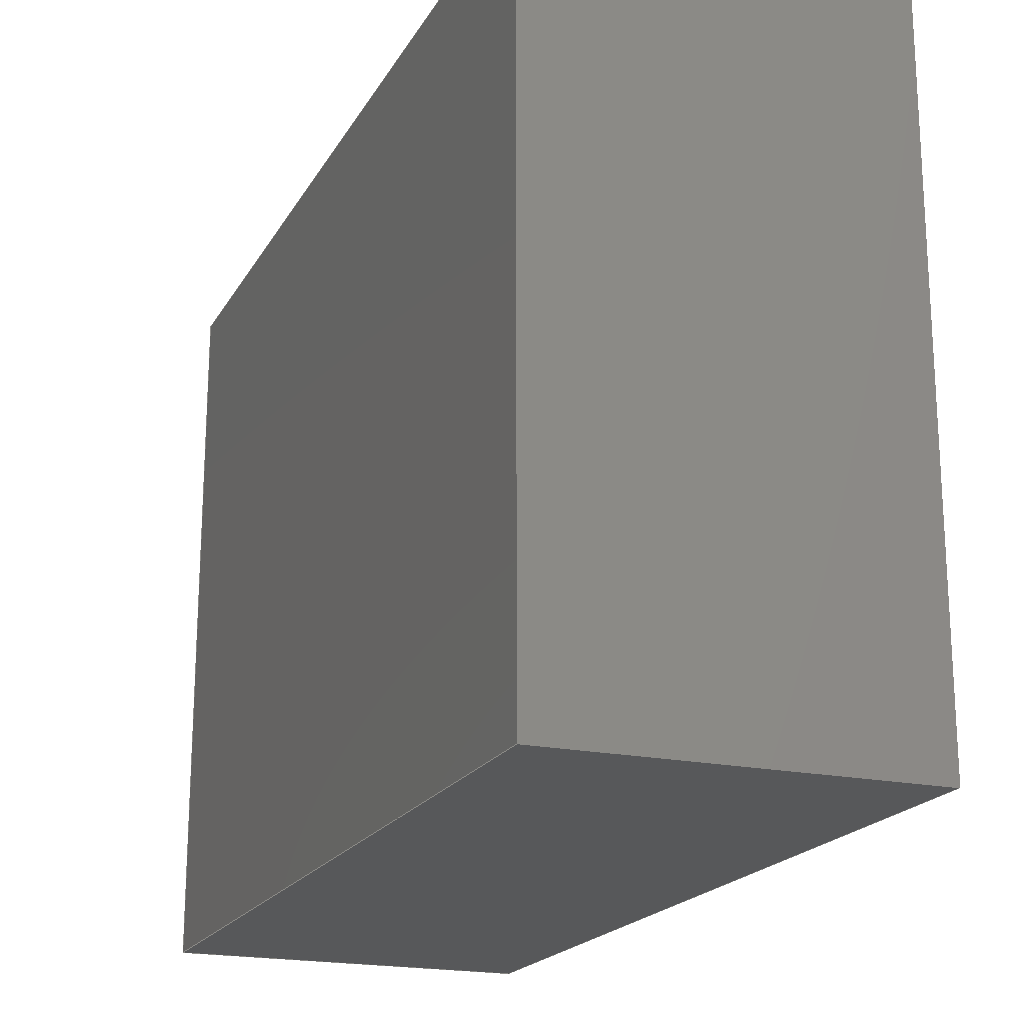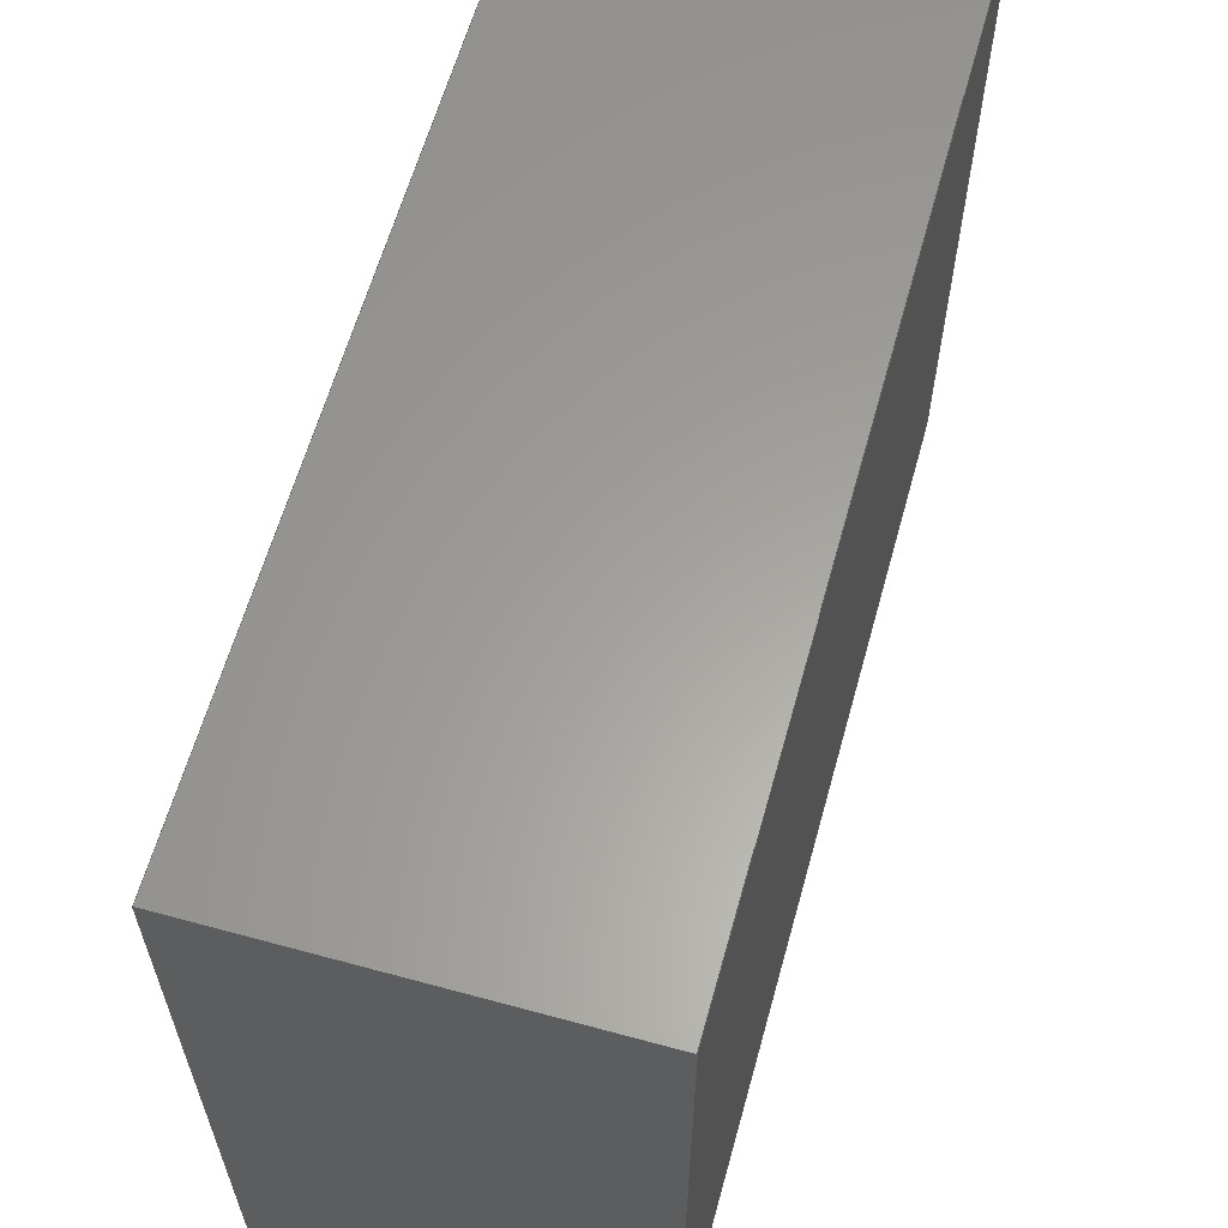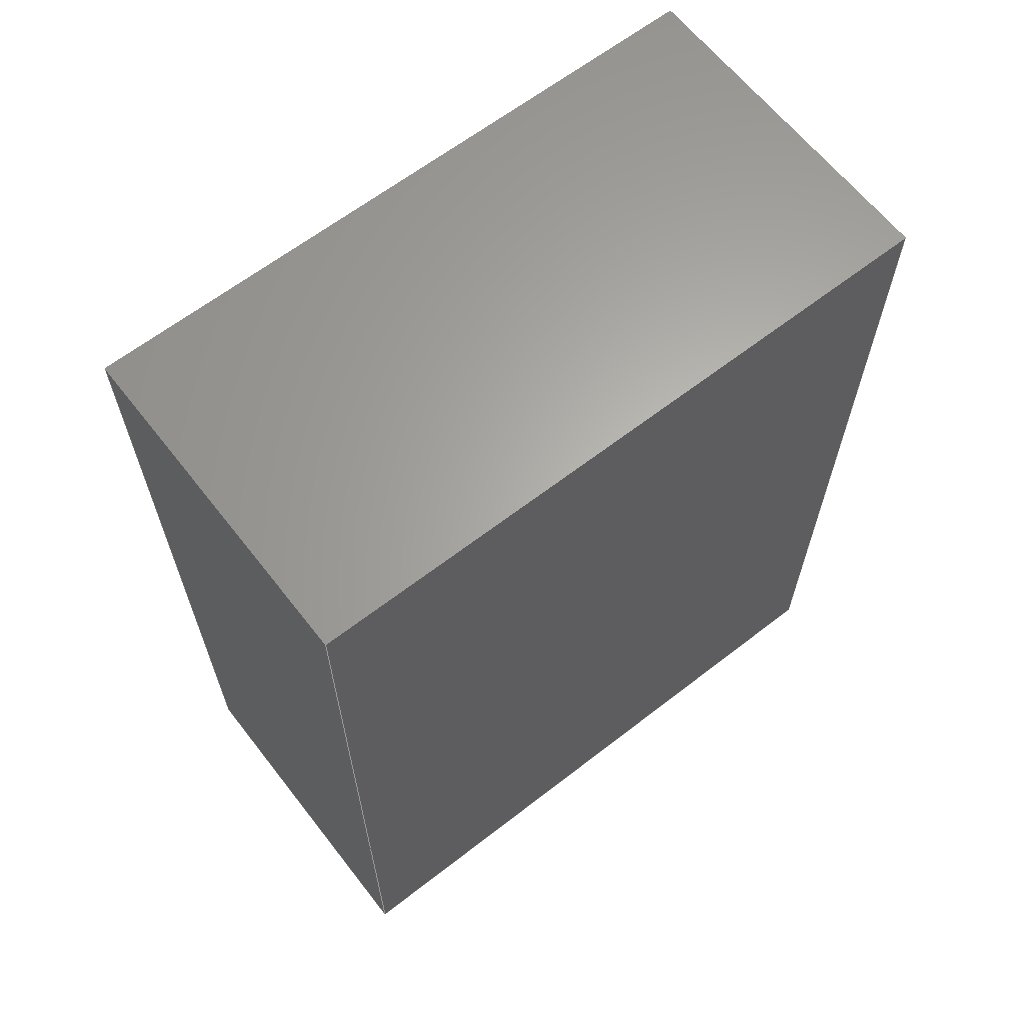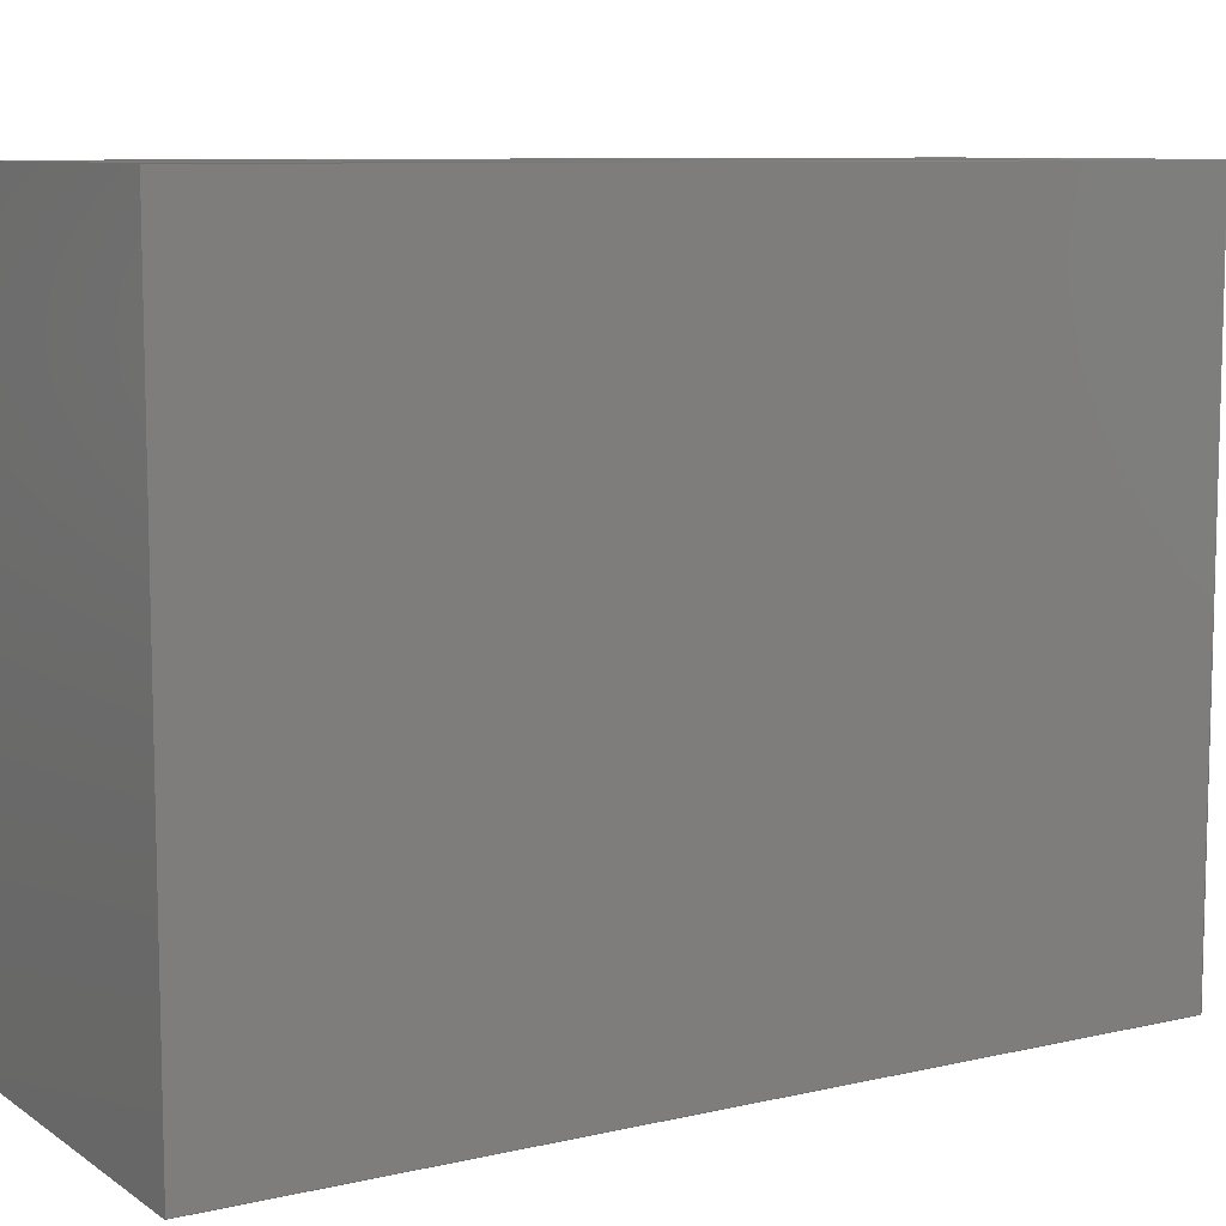
<metadata>
{"format":"step","ext":"stp","renderer":"f3d","projection":"perspective","resolution":1024,"background":"white","views":[{"elev":-19.7,"azim":-21.7,"up":"+Y"},{"elev":61.4,"azim":15.5,"up":"+Y"},{"elev":63.9,"azim":-128.0,"up":"+Z"},{"elev":8.9,"azim":58.7,"up":"+Y"}]}
</metadata>
<code>
ISO-10303-21;
DATA;
#1=MECHANICAL_DESIGN_GEOMETRIC_PRESENTATION_REPRESENTATION(' ',(#7),#6);
#2=PRODUCT_DEFINITION_CONTEXT('',#8,'design');
#3=APPLICATION_PROTOCOL_DEFINITION('INTERNATIONAL STANDARD','automotive_design',1994,#8);
#4=PRODUCT_CATEGORY_RELATIONSHIP('NONE','NONE',#9,#10);
#5=SHAPE_DEFINITION_REPRESENTATION(#11,#12);
#6= (GEOMETRIC_REPRESENTATION_CONTEXT(3)GLOBAL_UNCERTAINTY_ASSIGNED_CONTEXT((#13))GLOBAL_UNIT_ASSIGNED_CONTEXT((#14,#15,#16))REPRESENTATION_CONTEXT('NONE','WORKSPACE'));
#7=STYLED_ITEM('',(#17),#18);
#8=APPLICATION_CONTEXT(' ');
#9=PRODUCT_CATEGORY('part','NONE');
#10=PRODUCT_RELATED_PRODUCT_CATEGORY('detail',' ',(#19));
#11=PRODUCT_DEFINITION_SHAPE('NONE','NONE',#20);
#12=ADVANCED_BREP_SHAPE_REPRESENTATION('Phantom|Plexiglas',(#18,#21),#6);
#13=UNCERTAINTY_MEASURE_WITH_UNIT(LENGTH_MEASURE(1e-06),#14,'','');
#14= (CONVERSION_BASED_UNIT('MILLIMETRE',#22)LENGTH_UNIT()NAMED_UNIT(#23));
#15= (NAMED_UNIT(#24)PLANE_ANGLE_UNIT()SI_UNIT($,.RADIAN.));
#16= (NAMED_UNIT(#24)SOLID_ANGLE_UNIT()SI_UNIT($,.STERADIAN.));
#17=PRESENTATION_STYLE_ASSIGNMENT((#25));
#18=BREP_WITH_VOIDS('Phantom|Plexiglas',#26,(#27));
#19=PRODUCT('Phantom|Plexiglas','','PART--DESC',(#28));
#20=PRODUCT_DEFINITION('','NONE',#29,#2);
#21=AXIS2_PLACEMENT_3D('',#30,#31,#32);
#22=LENGTH_MEASURE_WITH_UNIT(LENGTH_MEASURE(1),#33);
#23=DIMENSIONAL_EXPONENTS(1,0,0,0,0,0,0);
#24=DIMENSIONAL_EXPONENTS(0,0,0,0,0,0,0);
#25=SURFACE_STYLE_USAGE(.BOTH.,#34);
#26=CLOSED_SHELL('',(#35,#36,#37,#38,#39,#40));
#27=ORIENTED_CLOSED_SHELL('',*,#41,.T.);
#28=PRODUCT_CONTEXT('',#8,'mechanical');
#29=PRODUCT_DEFINITION_FORMATION_WITH_SPECIFIED_SOURCE(' ','NONE',#19,.NOT_KNOWN.);
#30=CARTESIAN_POINT('',(0,0,0));
#31=DIRECTION('',(0,0,1));
#32=DIRECTION('',(1,0,0));
#33= (NAMED_UNIT(#23)LENGTH_UNIT()SI_UNIT(.MILLI.,.METRE.));
#34=SURFACE_SIDE_STYLE('',(#42));
#35=ADVANCED_FACE('',(#43),#44,.T.);
#36=ADVANCED_FACE('',(#45),#46,.F.);
#37=ADVANCED_FACE('',(#47),#48,.F.);
#38=ADVANCED_FACE('',(#49),#50,.F.);
#39=ADVANCED_FACE('',(#51),#52,.F.);
#40=ADVANCED_FACE('',(#53),#54,.F.);
#41=CLOSED_SHELL('',(#55,#56,#57,#58,#59,#60));
#42=SURFACE_STYLE_FILL_AREA(#61);
#43=FACE_OUTER_BOUND('',#62,.T.);
#44=PLANE('',#63);
#45=FACE_OUTER_BOUND('',#64,.T.);
#46=PLANE('',#65);
#47=FACE_OUTER_BOUND('',#66,.T.);
#48=PLANE('',#67);
#49=FACE_OUTER_BOUND('',#68,.T.);
#50=PLANE('',#69);
#51=FACE_OUTER_BOUND('',#70,.T.);
#52=PLANE('',#71);
#53=FACE_OUTER_BOUND('',#72,.T.);
#54=PLANE('',#73);
#55=ADVANCED_FACE('',(#74),#75,.F.);
#56=ADVANCED_FACE('',(#76),#77,.T.);
#57=ADVANCED_FACE('',(#78),#79,.T.);
#58=ADVANCED_FACE('',(#80),#81,.T.);
#59=ADVANCED_FACE('',(#82),#83,.T.);
#60=ADVANCED_FACE('',(#84),#85,.T.);
#61=FILL_AREA_STYLE('',(#86));
#62=EDGE_LOOP('',(#87,#88,#89,#90));
#63=AXIS2_PLACEMENT_3D('',#91,#92,#93);
#64=EDGE_LOOP('',(#94,#95,#96,#97));
#65=AXIS2_PLACEMENT_3D('',#98,#99,#100);
#66=EDGE_LOOP('',(#101,#102,#103,#104));
#67=AXIS2_PLACEMENT_3D('',#105,#106,#107);
#68=EDGE_LOOP('',(#108,#109,#110,#111));
#69=AXIS2_PLACEMENT_3D('',#112,#113,#114);
#70=EDGE_LOOP('',(#115,#116,#117,#118));
#71=AXIS2_PLACEMENT_3D('',#119,#120,#121);
#72=EDGE_LOOP('',(#122,#123,#124,#125));
#73=AXIS2_PLACEMENT_3D('',#126,#127,#128);
#74=FACE_OUTER_BOUND('',#129,.T.);
#75=PLANE('',#130);
#76=FACE_OUTER_BOUND('',#131,.T.);
#77=PLANE('',#132);
#78=FACE_OUTER_BOUND('',#133,.T.);
#79=PLANE('',#134);
#80=FACE_OUTER_BOUND('',#135,.T.);
#81=PLANE('',#136);
#82=FACE_OUTER_BOUND('',#137,.T.);
#83=PLANE('',#138);
#84=FACE_OUTER_BOUND('',#139,.T.);
#85=PLANE('',#140);
#86=FILL_AREA_STYLE_COLOUR('',#141);
#87=ORIENTED_EDGE('',*,*,#142,.T.);
#88=ORIENTED_EDGE('',*,*,#143,.T.);
#89=ORIENTED_EDGE('',*,*,#144,.T.);
#90=ORIENTED_EDGE('',*,*,#145,.T.);
#91=CARTESIAN_POINT('',(-101,0,208));
#92=DIRECTION('',(0,0,1));
#93=DIRECTION('',(1,0,0));
#94=ORIENTED_EDGE('',*,*,#146,.T.);
#95=ORIENTED_EDGE('',*,*,#147,.T.);
#96=ORIENTED_EDGE('',*,*,#148,.T.);
#97=ORIENTED_EDGE('',*,*,#149,.T.);
#98=CARTESIAN_POINT('',(-101,0,-208));
#99=DIRECTION('',(0,0,1));
#100=DIRECTION('',(1,0,0));
#101=ORIENTED_EDGE('',*,*,#150,.T.);
#102=ORIENTED_EDGE('',*,*,#147,.F.);
#103=ORIENTED_EDGE('',*,*,#151,.F.);
#104=ORIENTED_EDGE('',*,*,#145,.F.);
#105=CARTESIAN_POINT('',(-101,-158,0));
#106=DIRECTION('',(0,1,0));
#107=DIRECTION('',(0,0,1));
#108=ORIENTED_EDGE('',*,*,#152,.T.);
#109=ORIENTED_EDGE('',*,*,#148,.F.);
#110=ORIENTED_EDGE('',*,*,#150,.F.);
#111=ORIENTED_EDGE('',*,*,#144,.F.);
#112=CARTESIAN_POINT('',(-182,0,0));
#113=DIRECTION('',(1,0,0));
#114=DIRECTION('',(0,0,-1));
#115=ORIENTED_EDGE('',*,*,#153,.T.);
#116=ORIENTED_EDGE('',*,*,#149,.F.);
#117=ORIENTED_EDGE('',*,*,#152,.F.);
#118=ORIENTED_EDGE('',*,*,#143,.F.);
#119=CARTESIAN_POINT('',(-101,158,0));
#120=DIRECTION('',(0,-1,0));
#121=DIRECTION('',(0,0,-1));
#122=ORIENTED_EDGE('',*,*,#151,.T.);
#123=ORIENTED_EDGE('',*,*,#146,.F.);
#124=ORIENTED_EDGE('',*,*,#153,.F.);
#125=ORIENTED_EDGE('',*,*,#142,.F.);
#126=CARTESIAN_POINT('',(-20,0,0));
#127=DIRECTION('',(-1,0,0));
#128=DIRECTION('',(0,0,1));
#129=EDGE_LOOP('',(#154,#155,#156,#157));
#130=AXIS2_PLACEMENT_3D('',#158,#159,#160);
#131=EDGE_LOOP('',(#161,#162,#163,#164));
#132=AXIS2_PLACEMENT_3D('',#165,#166,#167);
#133=EDGE_LOOP('',(#168,#169,#170,#171));
#134=AXIS2_PLACEMENT_3D('',#172,#173,#174);
#135=EDGE_LOOP('',(#175,#176,#177,#178));
#136=AXIS2_PLACEMENT_3D('',#179,#180,#181);
#137=EDGE_LOOP('',(#182,#183,#184,#185));
#138=AXIS2_PLACEMENT_3D('',#186,#187,#188);
#139=EDGE_LOOP('',(#189,#190,#191,#192));
#140=AXIS2_PLACEMENT_3D('',#193,#194,#195);
#141=COLOUR_RGB('',0,1,1);
#142=EDGE_CURVE('',#196,#197,#198,.T.);
#143=EDGE_CURVE('',#197,#199,#200,.T.);
#144=EDGE_CURVE('',#199,#201,#202,.T.);
#145=EDGE_CURVE('',#201,#196,#203,.T.);
#146=EDGE_CURVE('',#204,#205,#206,.T.);
#147=EDGE_CURVE('',#205,#207,#208,.T.);
#148=EDGE_CURVE('',#207,#209,#210,.T.);
#149=EDGE_CURVE('',#209,#204,#211,.T.);
#150=EDGE_CURVE('',#201,#207,#212,.T.);
#151=EDGE_CURVE('',#196,#205,#213,.T.);
#152=EDGE_CURVE('',#199,#209,#214,.T.);
#153=EDGE_CURVE('',#197,#204,#215,.T.);
#154=ORIENTED_EDGE('',*,*,#216,.F.);
#155=ORIENTED_EDGE('',*,*,#217,.F.);
#156=ORIENTED_EDGE('',*,*,#218,.F.);
#157=ORIENTED_EDGE('',*,*,#219,.F.);
#158=CARTESIAN_POINT('',(-99,0,200));
#159=DIRECTION('',(0,0,1));
#160=DIRECTION('',(1,0,0));
#161=ORIENTED_EDGE('',*,*,#220,.F.);
#162=ORIENTED_EDGE('',*,*,#221,.F.);
#163=ORIENTED_EDGE('',*,*,#222,.F.);
#164=ORIENTED_EDGE('',*,*,#223,.F.);
#165=CARTESIAN_POINT('',(-99,0,-200));
#166=DIRECTION('',(0,0,1));
#167=DIRECTION('',(1,0,0));
#168=ORIENTED_EDGE('',*,*,#224,.F.);
#169=ORIENTED_EDGE('',*,*,#217,.T.);
#170=ORIENTED_EDGE('',*,*,#225,.T.);
#171=ORIENTED_EDGE('',*,*,#223,.T.);
#172=CARTESIAN_POINT('',(-99,-150,0));
#173=DIRECTION('',(0,1,0));
#174=DIRECTION('',(0,0,1));
#175=ORIENTED_EDGE('',*,*,#226,.F.);
#176=ORIENTED_EDGE('',*,*,#218,.T.);
#177=ORIENTED_EDGE('',*,*,#224,.T.);
#178=ORIENTED_EDGE('',*,*,#222,.T.);
#179=CARTESIAN_POINT('',(-174,0,0));
#180=DIRECTION('',(1,0,0));
#181=DIRECTION('',(0,0,-1));
#182=ORIENTED_EDGE('',*,*,#227,.F.);
#183=ORIENTED_EDGE('',*,*,#219,.T.);
#184=ORIENTED_EDGE('',*,*,#226,.T.);
#185=ORIENTED_EDGE('',*,*,#221,.T.);
#186=CARTESIAN_POINT('',(-99,150,0));
#187=DIRECTION('',(0,-1,0));
#188=DIRECTION('',(0,0,-1));
#189=ORIENTED_EDGE('',*,*,#225,.F.);
#190=ORIENTED_EDGE('',*,*,#216,.T.);
#191=ORIENTED_EDGE('',*,*,#227,.T.);
#192=ORIENTED_EDGE('',*,*,#220,.T.);
#193=CARTESIAN_POINT('',(-24,0,0));
#194=DIRECTION('',(-1,0,0));
#195=DIRECTION('',(0,0,1));
#196=VERTEX_POINT('',#228);
#197=VERTEX_POINT('',#229);
#198=LINE('',#230,#231);
#199=VERTEX_POINT('',#232);
#200=LINE('',#233,#234);
#201=VERTEX_POINT('',#235);
#202=LINE('',#236,#237);
#203=LINE('',#238,#239);
#204=VERTEX_POINT('',#240);
#205=VERTEX_POINT('',#241);
#206=LINE('',#242,#243);
#207=VERTEX_POINT('',#244);
#208=LINE('',#245,#246);
#209=VERTEX_POINT('',#247);
#210=LINE('',#248,#249);
#211=LINE('',#250,#251);
#212=LINE('',#252,#253);
#213=LINE('',#254,#255);
#214=LINE('',#256,#257);
#215=LINE('',#258,#259);
#216=EDGE_CURVE('',#260,#261,#262,.T.);
#217=EDGE_CURVE('',#263,#260,#264,.T.);
#218=EDGE_CURVE('',#265,#263,#266,.T.);
#219=EDGE_CURVE('',#261,#265,#267,.T.);
#220=EDGE_CURVE('',#268,#269,#270,.T.);
#221=EDGE_CURVE('',#271,#268,#272,.T.);
#222=EDGE_CURVE('',#273,#271,#274,.T.);
#223=EDGE_CURVE('',#269,#273,#275,.T.);
#224=EDGE_CURVE('',#263,#273,#276,.T.);
#225=EDGE_CURVE('',#260,#269,#277,.T.);
#226=EDGE_CURVE('',#265,#271,#278,.T.);
#227=EDGE_CURVE('',#261,#268,#279,.T.);
#228=CARTESIAN_POINT('',(-20,-158,208));
#229=CARTESIAN_POINT('',(-20,158,208));
#230=CARTESIAN_POINT('',(-20,0,208));
#231=VECTOR('',#280,1);
#232=CARTESIAN_POINT('',(-182,158,208));
#233=CARTESIAN_POINT('',(-101,158,208));
#234=VECTOR('',#281,1);
#235=CARTESIAN_POINT('',(-182,-158,208));
#236=CARTESIAN_POINT('',(-182,0,208));
#237=VECTOR('',#282,1);
#238=CARTESIAN_POINT('',(-101,-158,208));
#239=VECTOR('',#283,1);
#240=CARTESIAN_POINT('',(-20,158,-208));
#241=CARTESIAN_POINT('',(-20,-158,-208));
#242=CARTESIAN_POINT('',(-20,0,-208));
#243=VECTOR('',#284,1);
#244=CARTESIAN_POINT('',(-182,-158,-208));
#245=CARTESIAN_POINT('',(-101,-158,-208));
#246=VECTOR('',#285,1);
#247=CARTESIAN_POINT('',(-182,158,-208));
#248=CARTESIAN_POINT('',(-182,0,-208));
#249=VECTOR('',#286,1);
#250=CARTESIAN_POINT('',(-101,158,-208));
#251=VECTOR('',#287,1);
#252=CARTESIAN_POINT('',(-182,-158,0));
#253=VECTOR('',#288,1);
#254=CARTESIAN_POINT('',(-20,-158,0));
#255=VECTOR('',#289,1);
#256=CARTESIAN_POINT('',(-182,158,0));
#257=VECTOR('',#290,1);
#258=CARTESIAN_POINT('',(-20,158,0));
#259=VECTOR('',#291,1);
#260=VERTEX_POINT('',#292);
#261=VERTEX_POINT('',#293);
#262=LINE('',#294,#295);
#263=VERTEX_POINT('',#296);
#264=LINE('',#297,#298);
#265=VERTEX_POINT('',#299);
#266=LINE('',#300,#301);
#267=LINE('',#302,#303);
#268=VERTEX_POINT('',#304);
#269=VERTEX_POINT('',#305);
#270=LINE('',#306,#307);
#271=VERTEX_POINT('',#308);
#272=LINE('',#309,#310);
#273=VERTEX_POINT('',#311);
#274=LINE('',#312,#313);
#275=LINE('',#314,#315);
#276=LINE('',#316,#317);
#277=LINE('',#318,#319);
#278=LINE('',#320,#321);
#279=LINE('',#322,#323);
#280=DIRECTION('',(0,1,0));
#281=DIRECTION('',(-1,0,0));
#282=DIRECTION('',(0,-1,0));
#283=DIRECTION('',(1,0,0));
#284=DIRECTION('',(0,-1,0));
#285=DIRECTION('',(-1,0,0));
#286=DIRECTION('',(0,1,0));
#287=DIRECTION('',(1,0,0));
#288=DIRECTION('',(0,0,-1));
#289=DIRECTION('',(0,0,-1));
#290=DIRECTION('',(0,0,-1));
#291=DIRECTION('',(0,0,-1));
#292=CARTESIAN_POINT('',(-24,-150,200));
#293=CARTESIAN_POINT('',(-24,150,200));
#294=CARTESIAN_POINT('',(-24,0,200));
#295=VECTOR('',#324,1);
#296=CARTESIAN_POINT('',(-174,-150,200));
#297=CARTESIAN_POINT('',(-99,-150,200));
#298=VECTOR('',#325,1);
#299=CARTESIAN_POINT('',(-174,150,200));
#300=CARTESIAN_POINT('',(-174,0,200));
#301=VECTOR('',#326,1);
#302=CARTESIAN_POINT('',(-99,150,200));
#303=VECTOR('',#327,1);
#304=CARTESIAN_POINT('',(-24,150,-200));
#305=CARTESIAN_POINT('',(-24,-150,-200));
#306=CARTESIAN_POINT('',(-24,0,-200));
#307=VECTOR('',#328,1);
#308=CARTESIAN_POINT('',(-174,150,-200));
#309=CARTESIAN_POINT('',(-99,150,-200));
#310=VECTOR('',#329,1);
#311=CARTESIAN_POINT('',(-174,-150,-200));
#312=CARTESIAN_POINT('',(-174,0,-200));
#313=VECTOR('',#330,1);
#314=CARTESIAN_POINT('',(-99,-150,-200));
#315=VECTOR('',#331,1);
#316=CARTESIAN_POINT('',(-174,-150,0));
#317=VECTOR('',#332,1);
#318=CARTESIAN_POINT('',(-24,-150,0));
#319=VECTOR('',#333,1);
#320=CARTESIAN_POINT('',(-174,150,0));
#321=VECTOR('',#334,1);
#322=CARTESIAN_POINT('',(-24,150,0));
#323=VECTOR('',#335,1);
#324=DIRECTION('',(0,1,0));
#325=DIRECTION('',(1,0,0));
#326=DIRECTION('',(0,-1,0));
#327=DIRECTION('',(-1,0,0));
#328=DIRECTION('',(0,-1,0));
#329=DIRECTION('',(1,0,0));
#330=DIRECTION('',(0,1,0));
#331=DIRECTION('',(-1,0,0));
#332=DIRECTION('',(0,0,-1));
#333=DIRECTION('',(0,0,-1));
#334=DIRECTION('',(0,0,-1));
#335=DIRECTION('',(0,0,-1));
#336=PRESENTATION_LAYER_ASSIGNMENT('Plexiglas','Plexiglas',(#18));
ENDSEC;
END-ISO-10303-21;

</code>
